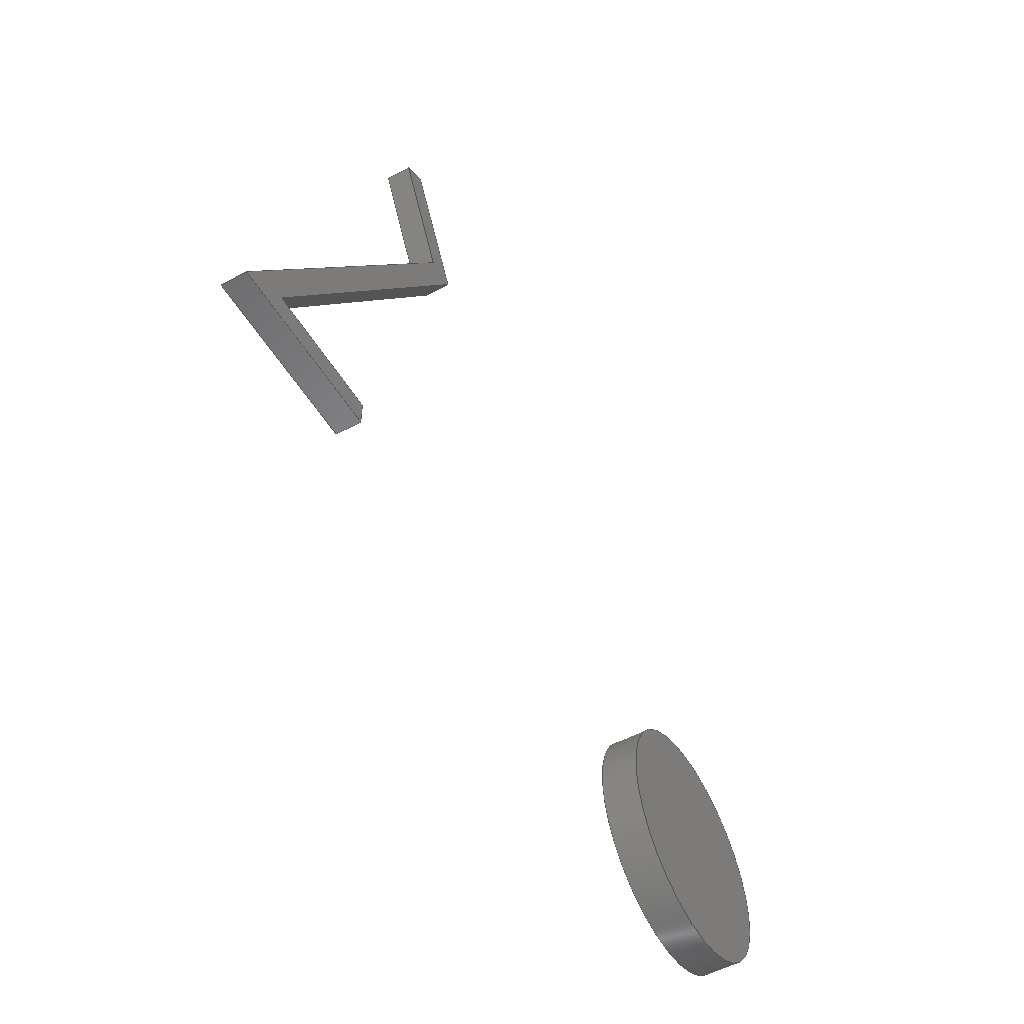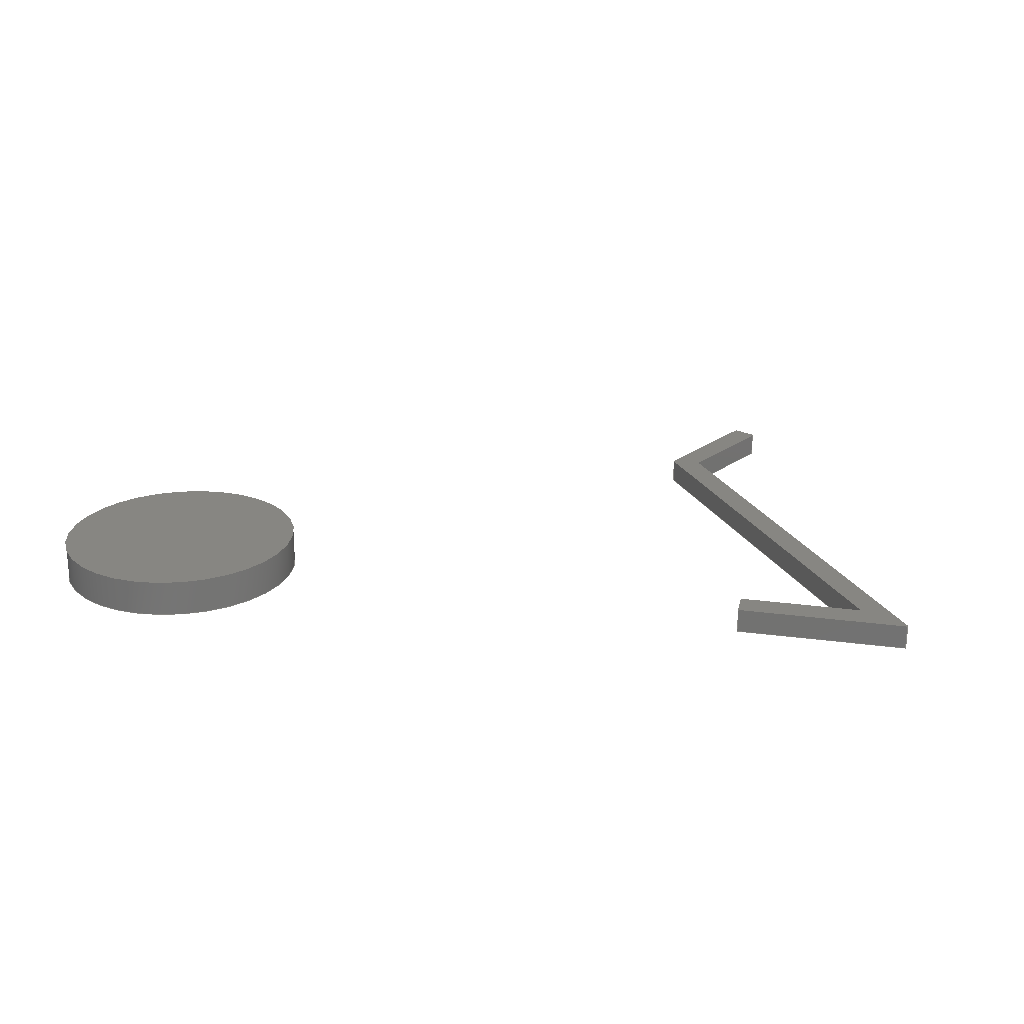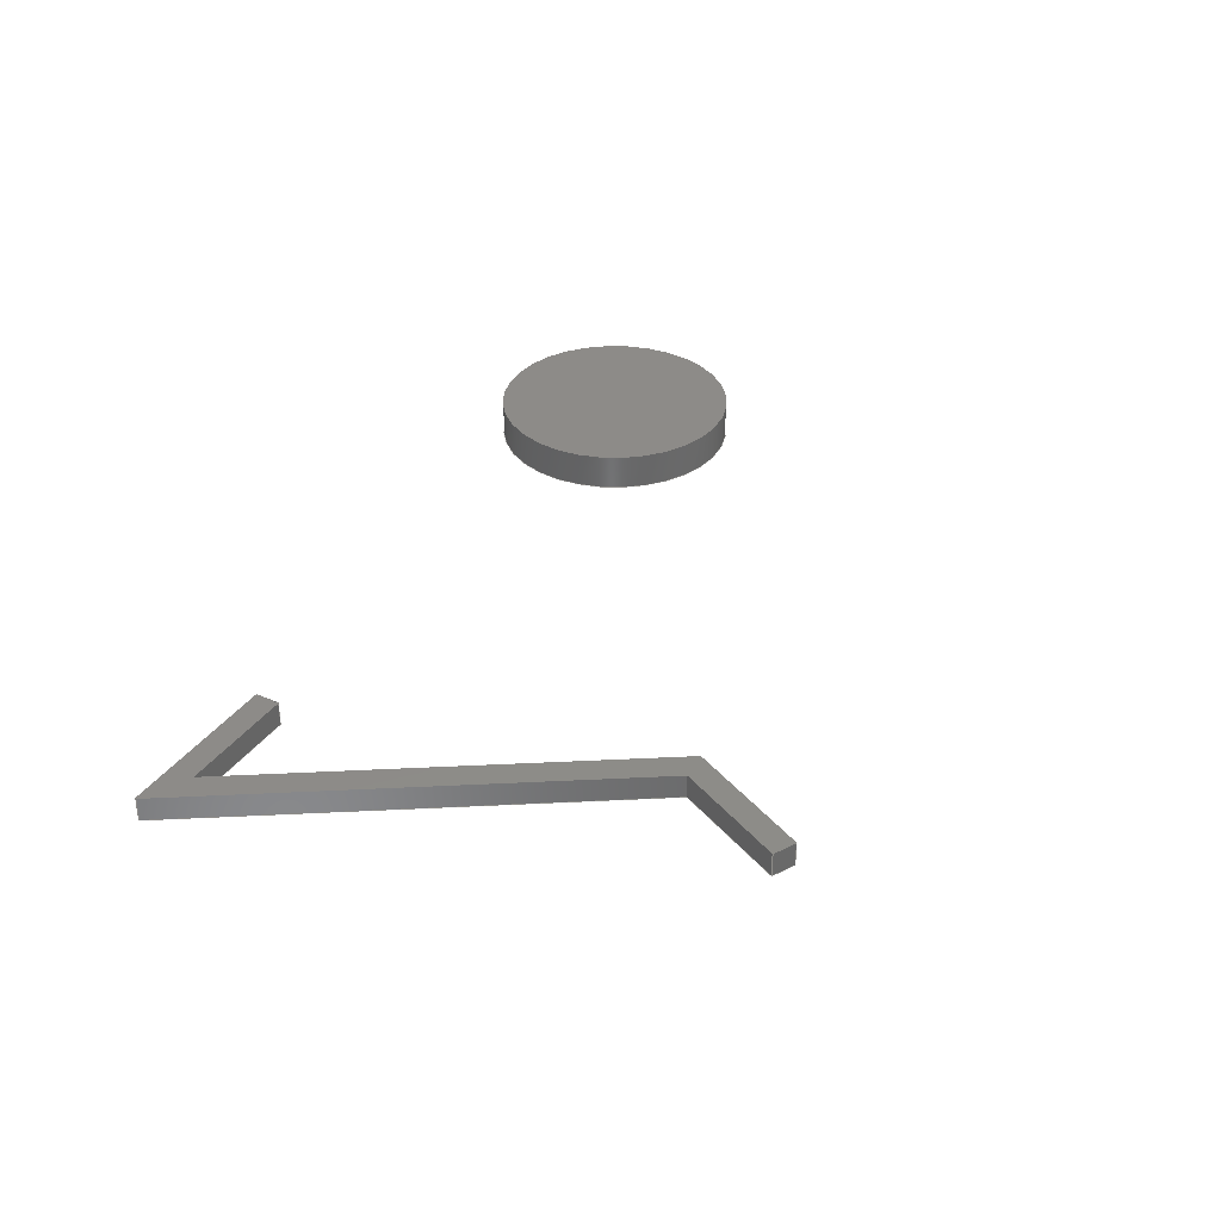
<metadata>
{"format":"step","ext":"step","renderer":"f3d","projection":"perspective","resolution":1024,"background":"white","views":[{"elev":-52.5,"azim":120.1,"up":"+Y"},{"elev":23.1,"azim":12.9,"up":"+Z"},{"elev":35.1,"azim":119.9,"up":"+Z"}]}
</metadata>
<code>
ISO-10303-21;
DATA;
#1=MECHANICAL_DESIGN_GEOMETRIC_PRESENTATION_REPRESENTATION('',(#4,#5),
#360);
#2=SHAPE_REPRESENTATION_RELATIONSHIP('SRR','None',#367,#3);
#3=ADVANCED_BREP_SHAPE_REPRESENTATION('',(#6,#7),#359);
#4=STYLED_ITEM('',(#376),#6);
#5=STYLED_ITEM('',(#376),#7);
#6=MANIFOLD_SOLID_BREP('Body1',#211);
#7=MANIFOLD_SOLID_BREP('Body2',#212);
#8=PLANE('',#229);
#9=PLANE('',#230);
#10=PLANE('',#231);
#11=PLANE('',#232);
#12=PLANE('',#233);
#13=PLANE('',#234);
#14=PLANE('',#235);
#15=PLANE('',#236);
#16=PLANE('',#237);
#17=PLANE('',#238);
#18=PLANE('',#239);
#19=PLANE('',#240);
#20=FACE_OUTER_BOUND('',#33,.T.);
#21=FACE_OUTER_BOUND('',#34,.T.);
#22=FACE_OUTER_BOUND('',#35,.T.);
#23=FACE_OUTER_BOUND('',#36,.T.);
#24=FACE_OUTER_BOUND('',#37,.T.);
#25=FACE_OUTER_BOUND('',#38,.T.);
#26=FACE_OUTER_BOUND('',#39,.T.);
#27=FACE_OUTER_BOUND('',#40,.T.);
#28=FACE_OUTER_BOUND('',#41,.T.);
#29=FACE_OUTER_BOUND('',#42,.T.);
#30=FACE_OUTER_BOUND('',#43,.T.);
#31=FACE_OUTER_BOUND('',#44,.T.);
#32=FACE_OUTER_BOUND('',#45,.T.);
#33=EDGE_LOOP('',(#143,#144,#145,#146));
#34=EDGE_LOOP('',(#147));
#35=EDGE_LOOP('',(#148));
#36=EDGE_LOOP('',(#149,#150,#151,#152));
#37=EDGE_LOOP('',(#153,#154,#155,#156));
#38=EDGE_LOOP('',(#157,#158,#159,#160));
#39=EDGE_LOOP('',(#161,#162,#163,#164));
#40=EDGE_LOOP('',(#165,#166,#167,#168));
#41=EDGE_LOOP('',(#169,#170,#171,#172));
#42=EDGE_LOOP('',(#173,#174,#175,#176));
#43=EDGE_LOOP('',(#177,#178,#179,#180));
#44=EDGE_LOOP('',(#181,#182,#183,#184,#185,#186,#187,#188));
#45=EDGE_LOOP('',(#189,#190,#191,#192,#193,#194,#195,#196));
#46=LINE('',#303,#71);
#47=LINE('',#310,#72);
#48=LINE('',#312,#73);
#49=LINE('',#314,#74);
#50=LINE('',#315,#75);
#51=LINE('',#318,#76);
#52=LINE('',#320,#77);
#53=LINE('',#321,#78);
#54=LINE('',#324,#79);
#55=LINE('',#326,#80);
#56=LINE('',#327,#81);
#57=LINE('',#330,#82);
#58=LINE('',#332,#83);
#59=LINE('',#333,#84);
#60=LINE('',#336,#85);
#61=LINE('',#338,#86);
#62=LINE('',#339,#87);
#63=LINE('',#342,#88);
#64=LINE('',#344,#89);
#65=LINE('',#345,#90);
#66=LINE('',#348,#91);
#67=LINE('',#350,#92);
#68=LINE('',#351,#93);
#69=LINE('',#353,#94);
#70=LINE('',#354,#95);
#71=VECTOR('',#247,1);
#72=VECTOR('',#256,1);
#73=VECTOR('',#257,1);
#74=VECTOR('',#258,1);
#75=VECTOR('',#259,1);
#76=VECTOR('',#262,1);
#77=VECTOR('',#263,1);
#78=VECTOR('',#264,1);
#79=VECTOR('',#267,1);
#80=VECTOR('',#268,1);
#81=VECTOR('',#269,1);
#82=VECTOR('',#272,1);
#83=VECTOR('',#273,1);
#84=VECTOR('',#274,1);
#85=VECTOR('',#277,1);
#86=VECTOR('',#278,1);
#87=VECTOR('',#279,1);
#88=VECTOR('',#282,1);
#89=VECTOR('',#283,1);
#90=VECTOR('',#284,1);
#91=VECTOR('',#287,1);
#92=VECTOR('',#288,1);
#93=VECTOR('',#289,1);
#94=VECTOR('',#292,1);
#95=VECTOR('',#293,1);
#96=CIRCLE('',#227,1);
#97=CIRCLE('',#228,1);
#98=VERTEX_POINT('',#300);
#99=VERTEX_POINT('',#302);
#100=VERTEX_POINT('',#308);
#101=VERTEX_POINT('',#309);
#102=VERTEX_POINT('',#311);
#103=VERTEX_POINT('',#313);
#104=VERTEX_POINT('',#317);
#105=VERTEX_POINT('',#319);
#106=VERTEX_POINT('',#323);
#107=VERTEX_POINT('',#325);
#108=VERTEX_POINT('',#329);
#109=VERTEX_POINT('',#331);
#110=VERTEX_POINT('',#335);
#111=VERTEX_POINT('',#337);
#112=VERTEX_POINT('',#341);
#113=VERTEX_POINT('',#343);
#114=VERTEX_POINT('',#347);
#115=VERTEX_POINT('',#349);
#116=EDGE_CURVE('',#98,#98,#96,.T.);
#117=EDGE_CURVE('',#98,#99,#46,.T.);
#118=EDGE_CURVE('',#99,#99,#97,.T.);
#119=EDGE_CURVE('',#100,#101,#47,.T.);
#120=EDGE_CURVE('',#100,#102,#48,.T.);
#121=EDGE_CURVE('',#103,#102,#49,.T.);
#122=EDGE_CURVE('',#101,#103,#50,.T.);
#123=EDGE_CURVE('',#101,#104,#51,.T.);
#124=EDGE_CURVE('',#105,#103,#52,.T.);
#125=EDGE_CURVE('',#104,#105,#53,.T.);
#126=EDGE_CURVE('',#104,#106,#54,.T.);
#127=EDGE_CURVE('',#107,#105,#55,.T.);
#128=EDGE_CURVE('',#106,#107,#56,.T.);
#129=EDGE_CURVE('',#106,#108,#57,.T.);
#130=EDGE_CURVE('',#109,#107,#58,.T.);
#131=EDGE_CURVE('',#108,#109,#59,.T.);
#132=EDGE_CURVE('',#108,#110,#60,.T.);
#133=EDGE_CURVE('',#111,#109,#61,.T.);
#134=EDGE_CURVE('',#110,#111,#62,.T.);
#135=EDGE_CURVE('',#112,#110,#63,.T.);
#136=EDGE_CURVE('',#113,#111,#64,.T.);
#137=EDGE_CURVE('',#112,#113,#65,.T.);
#138=EDGE_CURVE('',#114,#112,#66,.T.);
#139=EDGE_CURVE('',#115,#113,#67,.T.);
#140=EDGE_CURVE('',#114,#115,#68,.T.);
#141=EDGE_CURVE('',#100,#114,#69,.T.);
#142=EDGE_CURVE('',#102,#115,#70,.T.);
#143=ORIENTED_EDGE('',*,*,#116,.F.);
#144=ORIENTED_EDGE('',*,*,#117,.T.);
#145=ORIENTED_EDGE('',*,*,#118,.T.);
#146=ORIENTED_EDGE('',*,*,#117,.F.);
#147=ORIENTED_EDGE('',*,*,#116,.T.);
#148=ORIENTED_EDGE('',*,*,#118,.F.);
#149=ORIENTED_EDGE('',*,*,#119,.F.);
#150=ORIENTED_EDGE('',*,*,#120,.T.);
#151=ORIENTED_EDGE('',*,*,#121,.F.);
#152=ORIENTED_EDGE('',*,*,#122,.F.);
#153=ORIENTED_EDGE('',*,*,#123,.F.);
#154=ORIENTED_EDGE('',*,*,#122,.T.);
#155=ORIENTED_EDGE('',*,*,#124,.F.);
#156=ORIENTED_EDGE('',*,*,#125,.F.);
#157=ORIENTED_EDGE('',*,*,#126,.F.);
#158=ORIENTED_EDGE('',*,*,#125,.T.);
#159=ORIENTED_EDGE('',*,*,#127,.F.);
#160=ORIENTED_EDGE('',*,*,#128,.F.);
#161=ORIENTED_EDGE('',*,*,#129,.F.);
#162=ORIENTED_EDGE('',*,*,#128,.T.);
#163=ORIENTED_EDGE('',*,*,#130,.F.);
#164=ORIENTED_EDGE('',*,*,#131,.F.);
#165=ORIENTED_EDGE('',*,*,#132,.F.);
#166=ORIENTED_EDGE('',*,*,#131,.T.);
#167=ORIENTED_EDGE('',*,*,#133,.F.);
#168=ORIENTED_EDGE('',*,*,#134,.F.);
#169=ORIENTED_EDGE('',*,*,#135,.T.);
#170=ORIENTED_EDGE('',*,*,#134,.T.);
#171=ORIENTED_EDGE('',*,*,#136,.F.);
#172=ORIENTED_EDGE('',*,*,#137,.F.);
#173=ORIENTED_EDGE('',*,*,#138,.T.);
#174=ORIENTED_EDGE('',*,*,#137,.T.);
#175=ORIENTED_EDGE('',*,*,#139,.F.);
#176=ORIENTED_EDGE('',*,*,#140,.F.);
#177=ORIENTED_EDGE('',*,*,#141,.T.);
#178=ORIENTED_EDGE('',*,*,#140,.T.);
#179=ORIENTED_EDGE('',*,*,#142,.F.);
#180=ORIENTED_EDGE('',*,*,#120,.F.);
#181=ORIENTED_EDGE('',*,*,#142,.T.);
#182=ORIENTED_EDGE('',*,*,#139,.T.);
#183=ORIENTED_EDGE('',*,*,#136,.T.);
#184=ORIENTED_EDGE('',*,*,#133,.T.);
#185=ORIENTED_EDGE('',*,*,#130,.T.);
#186=ORIENTED_EDGE('',*,*,#127,.T.);
#187=ORIENTED_EDGE('',*,*,#124,.T.);
#188=ORIENTED_EDGE('',*,*,#121,.T.);
#189=ORIENTED_EDGE('',*,*,#141,.F.);
#190=ORIENTED_EDGE('',*,*,#119,.T.);
#191=ORIENTED_EDGE('',*,*,#123,.T.);
#192=ORIENTED_EDGE('',*,*,#126,.T.);
#193=ORIENTED_EDGE('',*,*,#129,.T.);
#194=ORIENTED_EDGE('',*,*,#132,.T.);
#195=ORIENTED_EDGE('',*,*,#135,.F.);
#196=ORIENTED_EDGE('',*,*,#138,.F.);
#197=CYLINDRICAL_SURFACE('',#226,1);
#198=ADVANCED_FACE('',(#20),#197,.T.);
#199=ADVANCED_FACE('',(#21),#8,.T.);
#200=ADVANCED_FACE('',(#22),#9,.F.);
#201=ADVANCED_FACE('',(#23),#10,.T.);
#202=ADVANCED_FACE('',(#24),#11,.T.);
#203=ADVANCED_FACE('',(#25),#12,.T.);
#204=ADVANCED_FACE('',(#26),#13,.T.);
#205=ADVANCED_FACE('',(#27),#14,.T.);
#206=ADVANCED_FACE('',(#28),#15,.T.);
#207=ADVANCED_FACE('',(#29),#16,.T.);
#208=ADVANCED_FACE('',(#30),#17,.T.);
#209=ADVANCED_FACE('',(#31),#18,.T.);
#210=ADVANCED_FACE('',(#32),#19,.F.);
#211=CLOSED_SHELL('',(#198,#199,#200));
#212=CLOSED_SHELL('',(#201,#202,#203,#204,#205,#206,#207,#208,#209,#210));
#213=DERIVED_UNIT_ELEMENT(#215,1);
#214=DERIVED_UNIT_ELEMENT(#362,3);
#215=(
MASS_UNIT()
NAMED_UNIT(*)
SI_UNIT(.KILO.,.GRAM.)
);
#216=DERIVED_UNIT((#213,#214));
#217=MEASURE_REPRESENTATION_ITEM('density measure',
POSITIVE_RATIO_MEASURE(7850),#216);
#218=PROPERTY_DEFINITION_REPRESENTATION(#223,#220);
#219=PROPERTY_DEFINITION_REPRESENTATION(#224,#221);
#220=REPRESENTATION('material name',(#222),#359);
#221=REPRESENTATION('density',(#217),#359);
#222=DESCRIPTIVE_REPRESENTATION_ITEM('Steel','Steel');
#223=PROPERTY_DEFINITION('material property','material name',#369);
#224=PROPERTY_DEFINITION('material property','density of part',#369);
#225=AXIS2_PLACEMENT_3D('placement',#298,#241,#242);
#226=AXIS2_PLACEMENT_3D('',#299,#243,#244);
#227=AXIS2_PLACEMENT_3D('',#301,#245,#246);
#228=AXIS2_PLACEMENT_3D('',#304,#248,#249);
#229=AXIS2_PLACEMENT_3D('',#305,#250,#251);
#230=AXIS2_PLACEMENT_3D('',#306,#252,#253);
#231=AXIS2_PLACEMENT_3D('',#307,#254,#255);
#232=AXIS2_PLACEMENT_3D('',#316,#260,#261);
#233=AXIS2_PLACEMENT_3D('',#322,#265,#266);
#234=AXIS2_PLACEMENT_3D('',#328,#270,#271);
#235=AXIS2_PLACEMENT_3D('',#334,#275,#276);
#236=AXIS2_PLACEMENT_3D('',#340,#280,#281);
#237=AXIS2_PLACEMENT_3D('',#346,#285,#286);
#238=AXIS2_PLACEMENT_3D('',#352,#290,#291);
#239=AXIS2_PLACEMENT_3D('',#355,#294,#295);
#240=AXIS2_PLACEMENT_3D('',#356,#296,#297);
#241=DIRECTION('axis',(0,0,1));
#242=DIRECTION('refdir',(1,0,0));
#243=DIRECTION('center_axis',(0,0,1));
#244=DIRECTION('ref_axis',(1,0,0));
#245=DIRECTION('center_axis',(0,0,1));
#246=DIRECTION('ref_axis',(1,0,0));
#247=DIRECTION('',(0,0,-1));
#248=DIRECTION('center_axis',(0,0,1));
#249=DIRECTION('ref_axis',(1,0,0));
#250=DIRECTION('center_axis',(0,0,1));
#251=DIRECTION('ref_axis',(1,0,0));
#252=DIRECTION('center_axis',(0,0,1));
#253=DIRECTION('ref_axis',(1,0,0));
#254=DIRECTION('center_axis',(-1,0,0));
#255=DIRECTION('ref_axis',(0,-1,0));
#256=DIRECTION('',(0,1,0));
#257=DIRECTION('',(0,0,1));
#258=DIRECTION('',(0,-1,0));
#259=DIRECTION('',(0,0,1));
#260=DIRECTION('center_axis',(0,1,0));
#261=DIRECTION('ref_axis',(-1,0,0));
#262=DIRECTION('',(1,0,0));
#263=DIRECTION('',(-1,0,0));
#264=DIRECTION('',(0,0,1));
#265=DIRECTION('center_axis',(-0.8321,-0.5547,0));
#266=DIRECTION('ref_axis',(0.5547,-0.8321,0));
#267=DIRECTION('',(-0.5547,0.8321,0));
#268=DIRECTION('',(0.5547,-0.8321,0));
#269=DIRECTION('',(0,0,1));
#270=DIRECTION('center_axis',(-0.8944,0.4472,0));
#271=DIRECTION('ref_axis',(-0.4472,-0.8944,0));
#272=DIRECTION('',(0.4472,0.8944,0));
#273=DIRECTION('',(-0.4472,-0.8944,0));
#274=DIRECTION('',(0,0,1));
#275=DIRECTION('center_axis',(0.4472,0.8944,0));
#276=DIRECTION('ref_axis',(-0.8944,0.4472,0));
#277=DIRECTION('',(0.8944,-0.4472,0));
#278=DIRECTION('',(-0.8944,0.4472,0));
#279=DIRECTION('',(0,0,1));
#280=DIRECTION('center_axis',(0.8944,-0.4472,0));
#281=DIRECTION('ref_axis',(0.4472,0.8944,0));
#282=DIRECTION('',(0.4472,0.8944,0));
#283=DIRECTION('',(0.4472,0.8944,0));
#284=DIRECTION('',(0,0,1));
#285=DIRECTION('center_axis',(0.8321,0.5547,0));
#286=DIRECTION('ref_axis',(-0.5547,0.8321,0));
#287=DIRECTION('',(-0.5547,0.8321,0));
#288=DIRECTION('',(-0.5547,0.8321,0));
#289=DIRECTION('',(0,0,1));
#290=DIRECTION('center_axis',(-2.02e-17,-1,0));
#291=DIRECTION('ref_axis',(1,-2.02e-17,0));
#292=DIRECTION('',(1,-2.02e-17,0));
#293=DIRECTION('',(1,-2.02e-17,0));
#294=DIRECTION('center_axis',(0,0,1));
#295=DIRECTION('ref_axis',(1,0,0));
#296=DIRECTION('center_axis',(0,0,1));
#297=DIRECTION('ref_axis',(1,0,0));
#298=CARTESIAN_POINT('',(0,0,0));
#299=CARTESIAN_POINT('Origin',(0,0,0));
#300=CARTESIAN_POINT('',(-1,-1.225e-16,0.3));
#301=CARTESIAN_POINT('Origin',(0,0,0.3));
#302=CARTESIAN_POINT('',(-1,-1.225e-16,0));
#303=CARTESIAN_POINT('',(-1,-1.225e-16,0));
#304=CARTESIAN_POINT('Origin',(0,0,0));
#305=CARTESIAN_POINT('Origin',(0,0,0.3));
#306=CARTESIAN_POINT('Origin',(0,0,0));
#307=CARTESIAN_POINT('Origin',(5,0,0));
#308=CARTESIAN_POINT('',(5,-0.2,0));
#309=CARTESIAN_POINT('',(5,0,0));
#310=CARTESIAN_POINT('',(5,-0.2,0));
#311=CARTESIAN_POINT('',(5,-0.2,0.2));
#312=CARTESIAN_POINT('',(5,-0.2,0));
#313=CARTESIAN_POINT('',(5,0,0.2));
#314=CARTESIAN_POINT('',(5,-0.2,0.2));
#315=CARTESIAN_POINT('',(5,0,0));
#316=CARTESIAN_POINT('Origin',(6,0,0));
#317=CARTESIAN_POINT('',(6,0,0));
#318=CARTESIAN_POINT('',(5,0,0));
#319=CARTESIAN_POINT('',(6,0,0.2));
#320=CARTESIAN_POINT('',(5,0,0.2));
#321=CARTESIAN_POINT('',(6,0,0));
#322=CARTESIAN_POINT('Origin',(4,3,0));
#323=CARTESIAN_POINT('',(4,3,0));
#324=CARTESIAN_POINT('',(6,0,0));
#325=CARTESIAN_POINT('',(4,3,0.2));
#326=CARTESIAN_POINT('',(6,0,0.2));
#327=CARTESIAN_POINT('',(4,3,0));
#328=CARTESIAN_POINT('Origin',(4.5,4,0));
#329=CARTESIAN_POINT('',(4.5,4,0));
#330=CARTESIAN_POINT('',(4,3,0));
#331=CARTESIAN_POINT('',(4.5,4,0.2));
#332=CARTESIAN_POINT('',(4,3,0.2));
#333=CARTESIAN_POINT('',(4.5,4,0));
#334=CARTESIAN_POINT('Origin',(4.679,3.911,0));
#335=CARTESIAN_POINT('',(4.679,3.911,0));
#336=CARTESIAN_POINT('',(4.5,4,0));
#337=CARTESIAN_POINT('',(4.679,3.911,0.2));
#338=CARTESIAN_POINT('',(4.5,4,0.2));
#339=CARTESIAN_POINT('',(4.679,3.911,0));
#340=CARTESIAN_POINT('Origin',(4.231,3.014,0));
#341=CARTESIAN_POINT('',(4.231,3.014,0));
#342=CARTESIAN_POINT('',(4.231,3.014,0));
#343=CARTESIAN_POINT('',(4.231,3.014,0.2));
#344=CARTESIAN_POINT('',(4.231,3.014,0.2));
#345=CARTESIAN_POINT('',(4.231,3.014,0));
#346=CARTESIAN_POINT('Origin',(6.374,-0.2,0));
#347=CARTESIAN_POINT('',(6.374,-0.2,0));
#348=CARTESIAN_POINT('',(6.374,-0.2,0));
#349=CARTESIAN_POINT('',(6.374,-0.2,0.2));
#350=CARTESIAN_POINT('',(6.374,-0.2,0.2));
#351=CARTESIAN_POINT('',(6.374,-0.2,0));
#352=CARTESIAN_POINT('Origin',(5,-0.2,0));
#353=CARTESIAN_POINT('',(5,-0.2,0));
#354=CARTESIAN_POINT('',(5,-0.2,0.2));
#355=CARTESIAN_POINT('Origin',(5.187,1.9,0.2));
#356=CARTESIAN_POINT('Origin',(5.187,1.9,0));
#357=UNCERTAINTY_MEASURE_WITH_UNIT(LENGTH_MEASURE(0.001),#361,
'DISTANCE_ACCURACY_VALUE',
'Maximum model space distance between geometric entities at asserted c
onnectivities');
#358=UNCERTAINTY_MEASURE_WITH_UNIT(LENGTH_MEASURE(0.001),#361,
'DISTANCE_ACCURACY_VALUE',
'Maximum model space distance between geometric entities at asserted c
onnectivities');
#359=(
GEOMETRIC_REPRESENTATION_CONTEXT(3)
GLOBAL_UNCERTAINTY_ASSIGNED_CONTEXT((#357))
GLOBAL_UNIT_ASSIGNED_CONTEXT((#361,#363,#364))
REPRESENTATION_CONTEXT('','3D')
);
#360=(
GEOMETRIC_REPRESENTATION_CONTEXT(3)
GLOBAL_UNCERTAINTY_ASSIGNED_CONTEXT((#358))
GLOBAL_UNIT_ASSIGNED_CONTEXT((#361,#363,#364))
REPRESENTATION_CONTEXT('','3D')
);
#361=(
LENGTH_UNIT()
NAMED_UNIT(*)
SI_UNIT(.CENTI.,.METRE.)
);
#362=(
LENGTH_UNIT()
NAMED_UNIT(*)
SI_UNIT($,.METRE.)
);
#363=(
NAMED_UNIT(*)
PLANE_ANGLE_UNIT()
SI_UNIT($,.RADIAN.)
);
#364=(
NAMED_UNIT(*)
SI_UNIT($,.STERADIAN.)
SOLID_ANGLE_UNIT()
);
#365=SHAPE_DEFINITION_REPRESENTATION(#366,#367);
#366=PRODUCT_DEFINITION_SHAPE('',$,#369);
#367=SHAPE_REPRESENTATION('',(#225),#359);
#368=PRODUCT_DEFINITION_CONTEXT('part definition',#373,'design');
#369=PRODUCT_DEFINITION('Untitled','Untitled',#370,#368);
#370=PRODUCT_DEFINITION_FORMATION('',$,#375);
#371=PRODUCT_RELATED_PRODUCT_CATEGORY('Untitled','Untitled',(#375));
#372=APPLICATION_PROTOCOL_DEFINITION('international standard',
'automotive_design',2009,#373);
#373=APPLICATION_CONTEXT(
'Core Data for Automotive Mechanical Design Process');
#374=PRODUCT_CONTEXT('part definition',#373,'mechanical');
#375=PRODUCT('Untitled','Untitled',$,(#374));
#376=PRESENTATION_STYLE_ASSIGNMENT((#377));
#377=SURFACE_STYLE_USAGE(.BOTH.,#378);
#378=SURFACE_SIDE_STYLE('',(#379));
#379=SURFACE_STYLE_FILL_AREA(#380);
#380=FILL_AREA_STYLE('Steel - Satin',(#381));
#381=FILL_AREA_STYLE_COLOUR('Steel - Satin',#382);
#382=COLOUR_RGB('Steel - Satin',0.6275,0.6275,0.6275);
ENDSEC;
END-ISO-10303-21;

</code>
